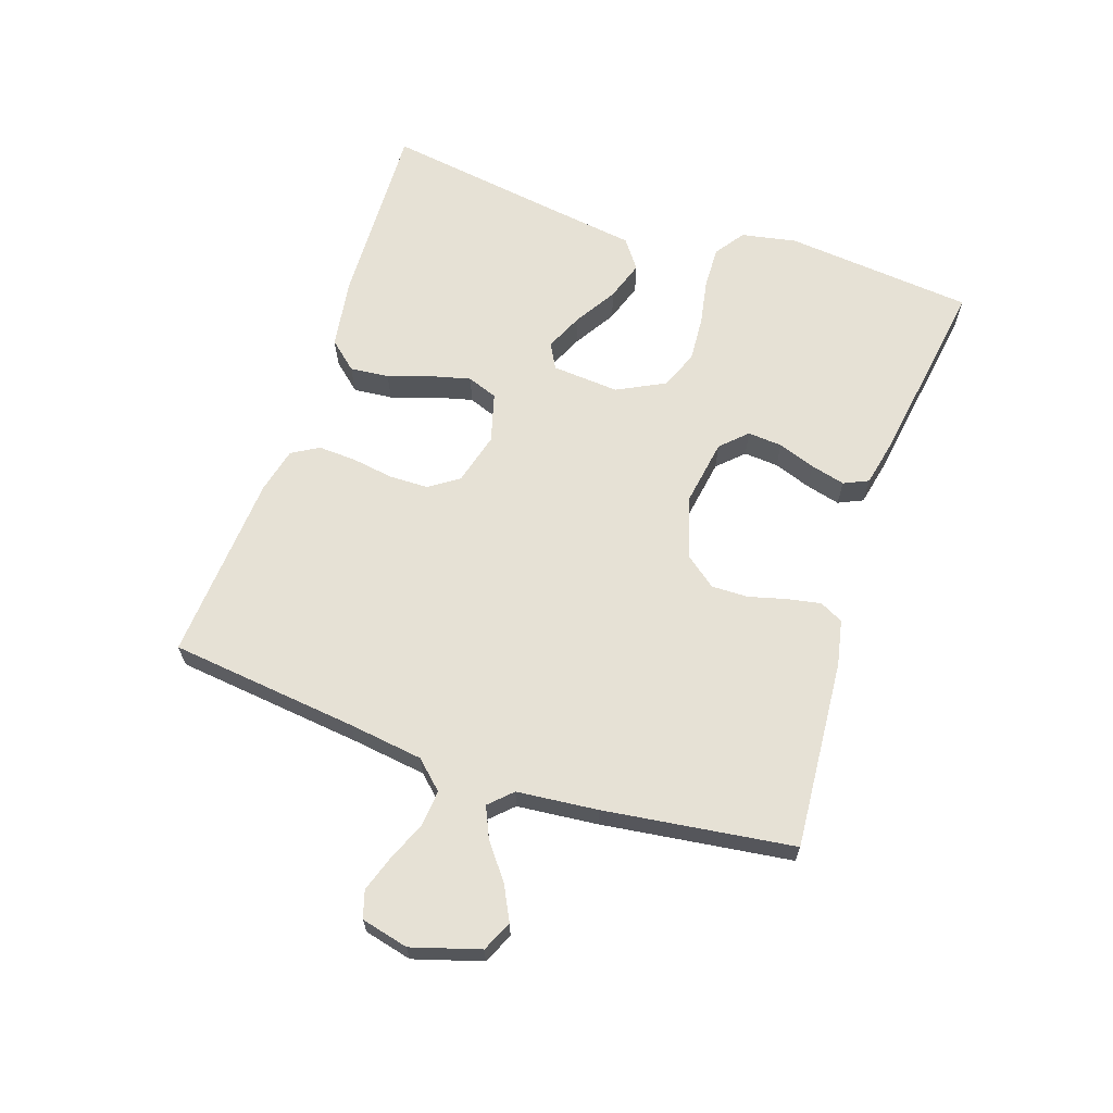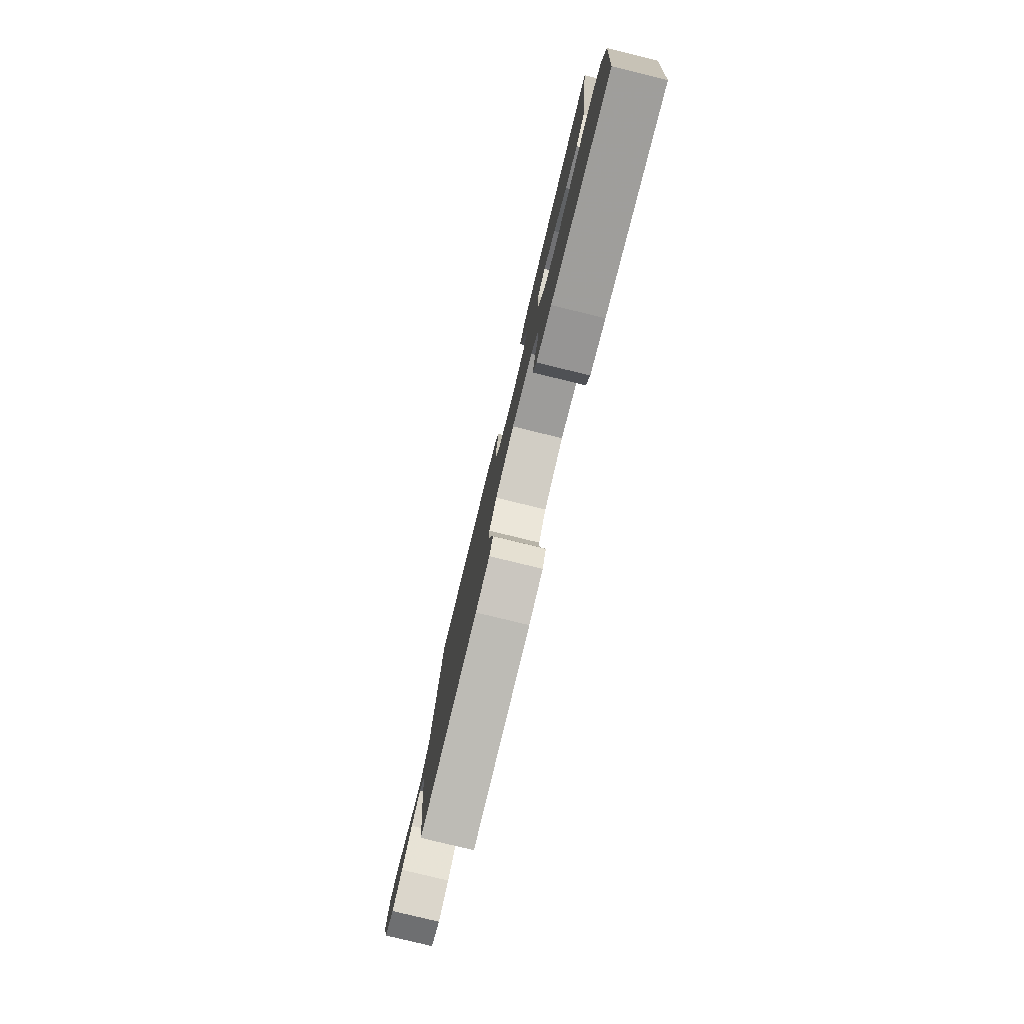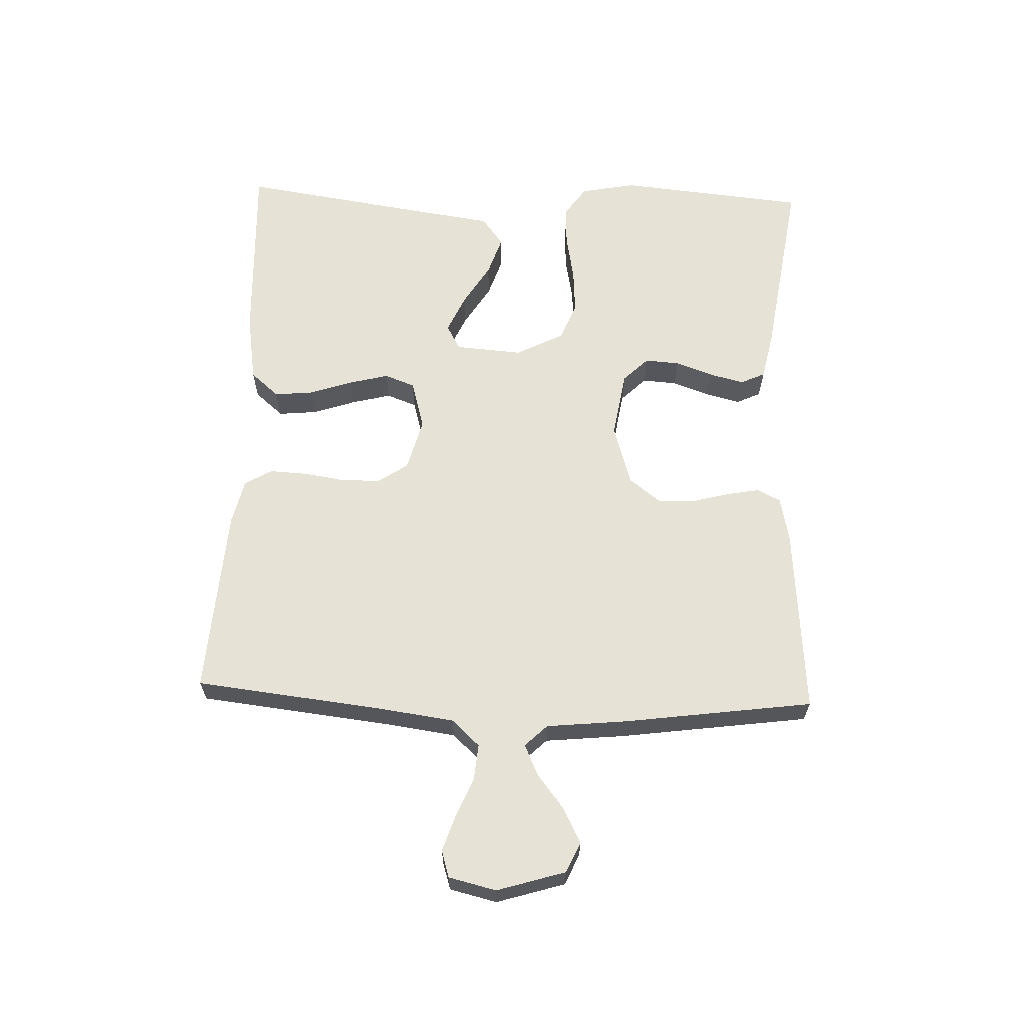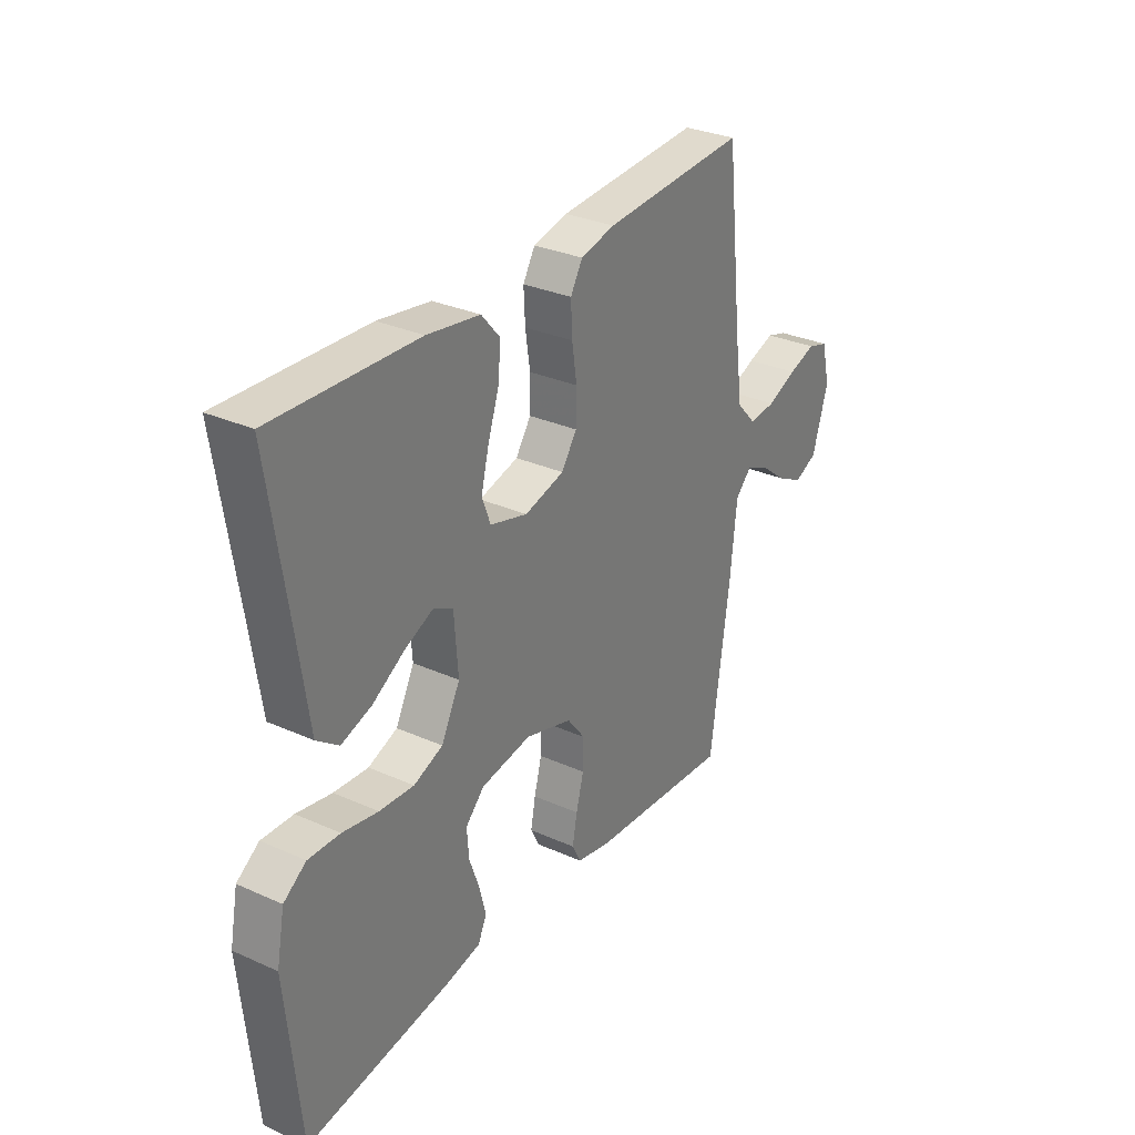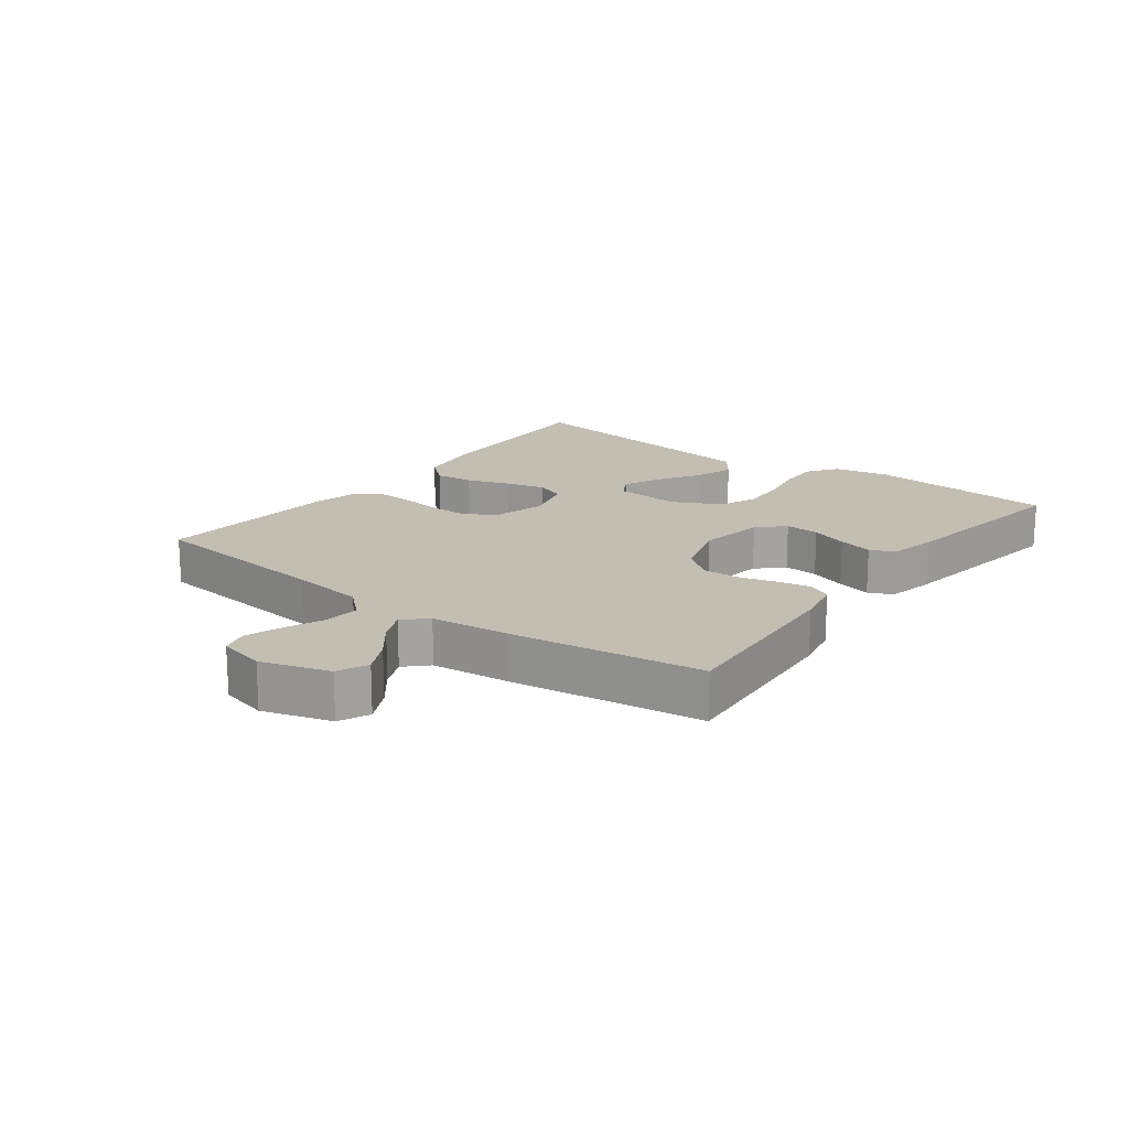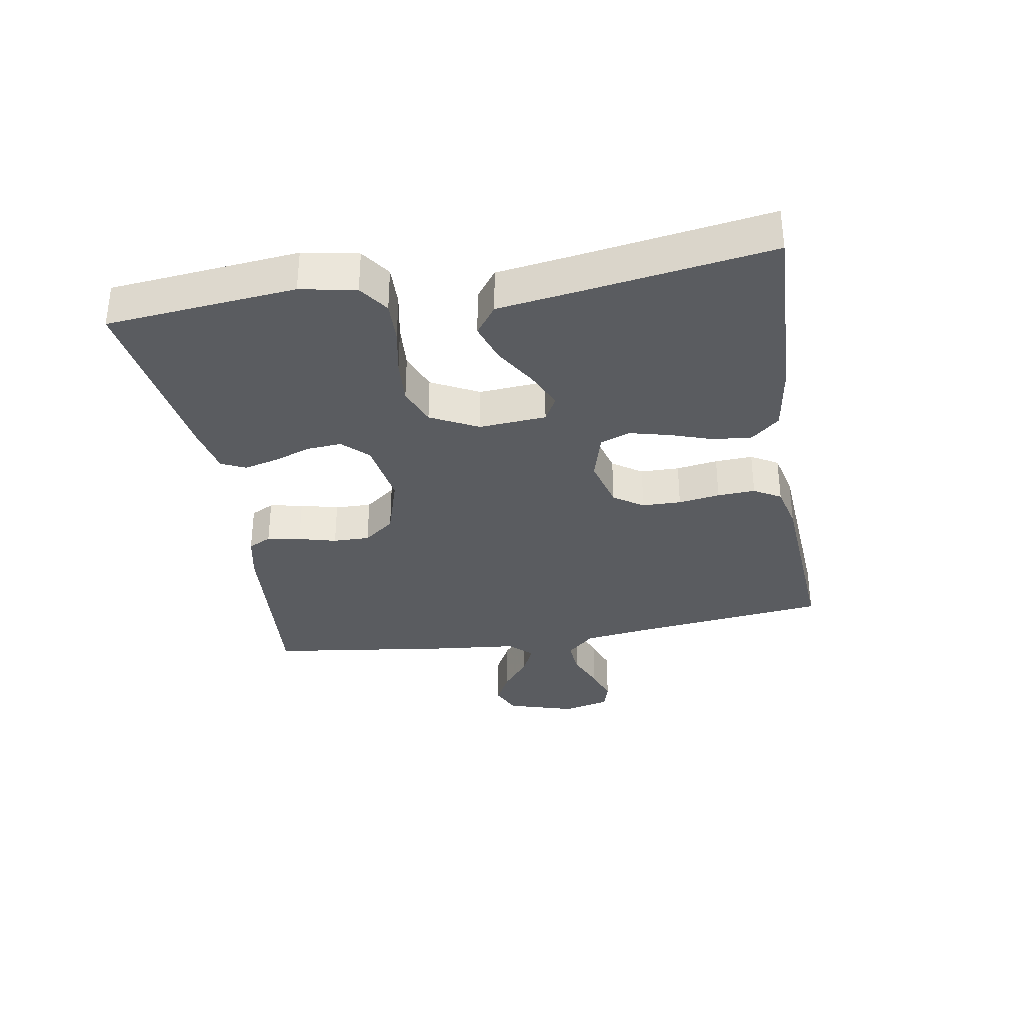
<metadata>
{"format":"obj","ext":"obj","renderer":"f3d","projection":"perspective","resolution":1024,"background":"white","views":[{"elev":64.8,"azim":108.7,"up":"+Y"},{"elev":-79.4,"azim":-103.7,"up":"+Z"},{"elev":63.4,"azim":92.1,"up":"+Y"},{"elev":30.6,"azim":-57.2,"up":"+Z"},{"elev":17.3,"azim":126.9,"up":"+Y"},{"elev":-33.6,"azim":-80.3,"up":"+Y"}]}
</metadata>
<code>
v -0.5 0.07 -0.5
v -0.529 0.07 -0.2
v -0.512 0.07 -0.112
v -0.465 0.07 -0.079
v -0.399 0.07 -0.081
v -0.325 0.07 -0.095
v -0.253 0.07 -0.1
v -0.192 0.07 -0.076
v -0.153 0.07 0
v -0.161 0.07 0.107
v -0.201 0.07 0.129
v -0.261 0.07 0.102
v -0.328 0.07 0.061
v -0.391 0.07 0.04
v -0.437 0.07 0.074
v -0.455 0.07 0.2
v -0.5 0.07 0.5
v -0.2 0.07 0.488
v -0.09 0.07 0.471
v -0.051 0.07 0.426
v -0.057 0.07 0.364
v -0.08 0.07 0.296
v -0.096 0.07 0.233
v -0.078 0.07 0.185
v 0 0.07 0.163
v 0.083 0.07 0.185
v 0.115 0.07 0.232
v 0.116 0.07 0.294
v 0.106 0.07 0.36
v 0.103 0.07 0.42
v 0.128 0.07 0.463
v 0.2 0.07 0.48
v 0.5 0.07 0.5
v 0.534 0.07 0.2
v 0.55 0.07 0.082
v 0.591 0.07 0.038
v 0.648 0.07 0.043
v 0.71 0.07 0.069
v 0.767 0.07 0.088
v 0.81 0.07 0.075
v 0.828 0.07 0
v 0.795 0.07 -0.108
v 0.747 0.07 -0.13
v 0.692 0.07 -0.102
v 0.637 0.07 -0.059
v 0.588 0.07 -0.037
v 0.554 0.07 -0.072
v 0.541 0.07 -0.2
v 0.5 0.07 -0.5
v 0.2 0.07 -0.476
v 0.128 0.07 -0.461
v 0.109 0.07 -0.424
v 0.119 0.07 -0.371
v 0.135 0.07 -0.311
v 0.136 0.07 -0.253
v 0.098 0.07 -0.204
v 0 0.07 -0.174
v -0.106 0.07 -0.191
v -0.145 0.07 -0.231
v -0.141 0.07 -0.286
v -0.12 0.07 -0.345
v -0.106 0.07 -0.4
v -0.124 0.07 -0.439
v -0.2 0.07 -0.455
v -0.5 0 -0.5
v -0.529 0 -0.2
v -0.512 0 -0.112
v -0.465 0 -0.079
v -0.399 0 -0.081
v -0.325 0 -0.095
v -0.253 0 -0.1
v -0.192 0 -0.076
v -0.153 0 0
v -0.161 0 0.107
v -0.201 0 0.129
v -0.261 0 0.102
v -0.328 0 0.061
v -0.391 0 0.04
v -0.437 0 0.074
v -0.455 0 0.2
v -0.5 0 0.5
v -0.2 0 0.488
v -0.09 0 0.471
v -0.051 0 0.426
v -0.057 0 0.364
v -0.08 0 0.296
v -0.096 0 0.233
v -0.078 0 0.185
v 0 0 0.163
v 0.083 0 0.185
v 0.115 0 0.232
v 0.116 0 0.294
v 0.106 0 0.36
v 0.103 0 0.42
v 0.128 0 0.463
v 0.2 0 0.48
v 0.5 0 0.5
v 0.534 0 0.2
v 0.55 0 0.082
v 0.591 0 0.038
v 0.648 0 0.043
v 0.71 0 0.069
v 0.767 0 0.088
v 0.81 0 0.075
v 0.828 0 0
v 0.795 0 -0.108
v 0.747 0 -0.13
v 0.692 0 -0.102
v 0.637 0 -0.059
v 0.588 0 -0.037
v 0.554 0 -0.072
v 0.541 0 -0.2
v 0.5 0 -0.5
v 0.2 0 -0.476
v 0.128 0 -0.461
v 0.109 0 -0.424
v 0.119 0 -0.371
v 0.135 0 -0.311
v 0.136 0 -0.253
v 0.098 0 -0.204
v 0 0 -0.174
v -0.106 0 -0.191
v -0.145 0 -0.231
v -0.141 0 -0.286
v -0.12 0 -0.345
v -0.106 0 -0.4
v -0.124 0 -0.439
v -0.2 0 -0.455
f 4 5 6
f 3 4 6
f 2 3 6
f 1 2 6
f 64 1 6
f 63 64 6
f 62 63 6
f 61 62 6
f 60 61 6
f 59 60 6 7
f 58 59 7 8
f 57 58 8 9
f 56 57 9 10
f 52 53 54
f 51 52 54
f 50 51 54
f 49 50 54
f 48 49 54
f 47 48 54
f 46 47 54 55
f 43 44 45
f 42 43 45
f 41 42 45
f 40 41 45
f 39 40 45
f 38 39 45
f 37 38 45
f 36 37 45 46
f 46 55 56
f 36 46 56
f 35 36 56
f 32 33 34
f 31 32 34
f 30 31 34
f 29 30 34
f 28 29 34
f 27 28 34 35
f 20 21 22
f 19 20 22
f 18 19 22
f 17 18 22
f 16 17 22
f 16 22 23
f 15 16 23
f 14 15 23
f 13 14 23
f 12 13 23
f 11 12 23 24
f 35 56 10
f 26 27 35
f 25 26 35 10
f 10 11 24 25
f 70 69 68
f 70 68 67
f 70 67 66
f 70 66 65
f 70 65 128
f 70 128 127
f 70 127 126
f 70 126 125
f 70 125 124
f 71 70 124 123
f 72 71 123 122
f 73 72 122 121
f 74 73 121 120
f 118 117 116
f 118 116 115
f 118 115 114
f 118 114 113
f 118 113 112
f 118 112 111
f 119 118 111 110
f 109 108 107
f 109 107 106
f 109 106 105
f 109 105 104
f 109 104 103
f 109 103 102
f 109 102 101
f 110 109 101 100
f 120 119 110
f 120 110 100
f 120 100 99
f 98 97 96
f 98 96 95
f 98 95 94
f 98 94 93
f 98 93 92
f 99 98 92 91
f 86 85 84
f 86 84 83
f 86 83 82
f 86 82 81
f 86 81 80
f 87 86 80
f 87 80 79
f 87 79 78
f 87 78 77
f 87 77 76
f 88 87 76 75
f 74 120 99
f 99 91 90
f 74 99 90 89
f 89 88 75 74
f 1 65 66 2
f 2 66 67 3
f 3 67 68 4
f 4 68 69 5
f 5 69 70 6
f 6 70 71 7
f 7 71 72 8
f 8 72 73 9
f 9 73 74 10
f 10 74 75 11
f 11 75 76 12
f 12 76 77 13
f 13 77 78 14
f 14 78 79 15
f 15 79 80 16
f 16 80 81 17
f 17 81 82 18
f 18 82 83 19
f 19 83 84 20
f 20 84 85 21
f 21 85 86 22
f 22 86 87 23
f 23 87 88 24
f 24 88 89 25
f 25 89 90 26
f 26 90 91 27
f 27 91 92 28
f 28 92 93 29
f 29 93 94 30
f 30 94 95 31
f 31 95 96 32
f 32 96 97 33
f 33 97 98 34
f 34 98 99 35
f 35 99 100 36
f 36 100 101 37
f 37 101 102 38
f 38 102 103 39
f 39 103 104 40
f 40 104 105 41
f 41 105 106 42
f 42 106 107 43
f 43 107 108 44
f 44 108 109 45
f 45 109 110 46
f 46 110 111 47
f 47 111 112 48
f 48 112 113 49
f 49 113 114 50
f 50 114 115 51
f 51 115 116 52
f 52 116 117 53
f 53 117 118 54
f 54 118 119 55
f 55 119 120 56
f 56 120 121 57
f 57 121 122 58
f 58 122 123 59
f 59 123 124 60
f 60 124 125 61
f 61 125 126 62
f 62 126 127 63
f 63 127 128 64
f 64 128 65 1

</code>
